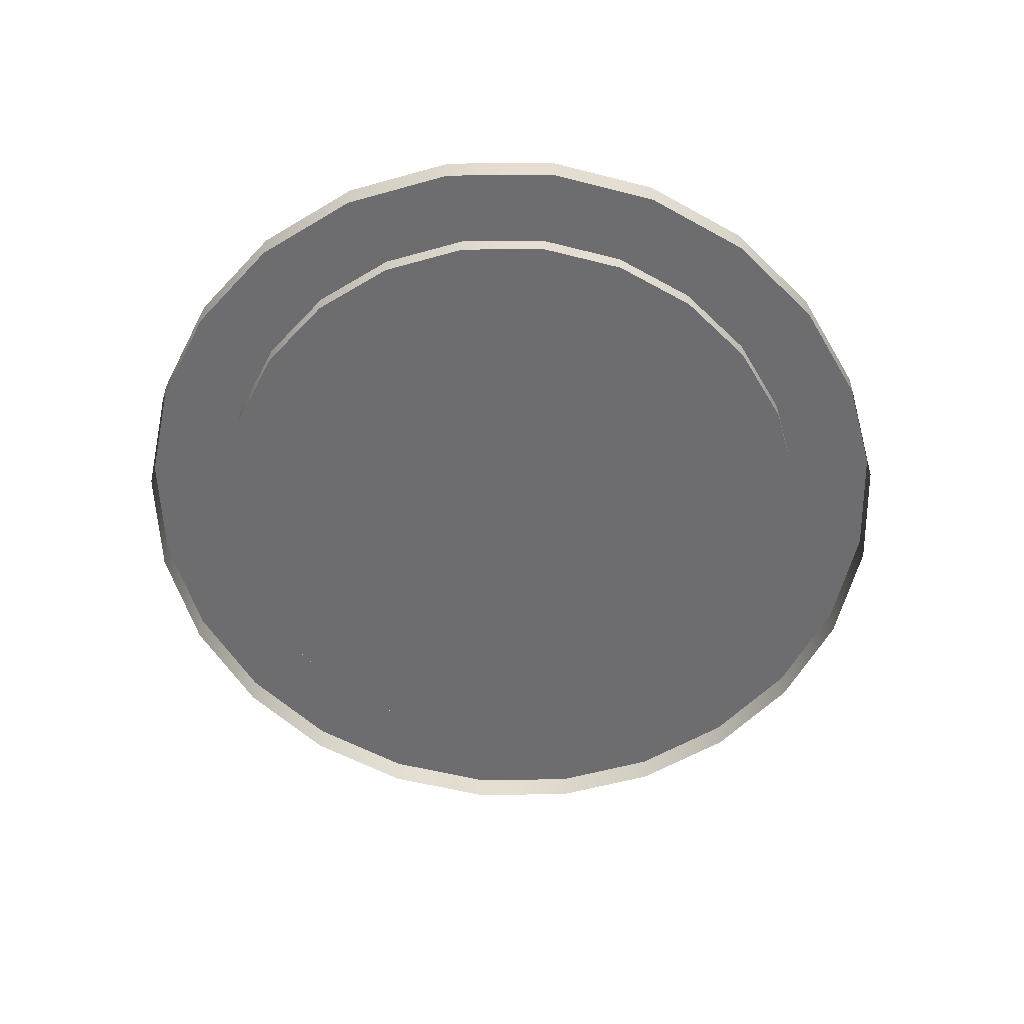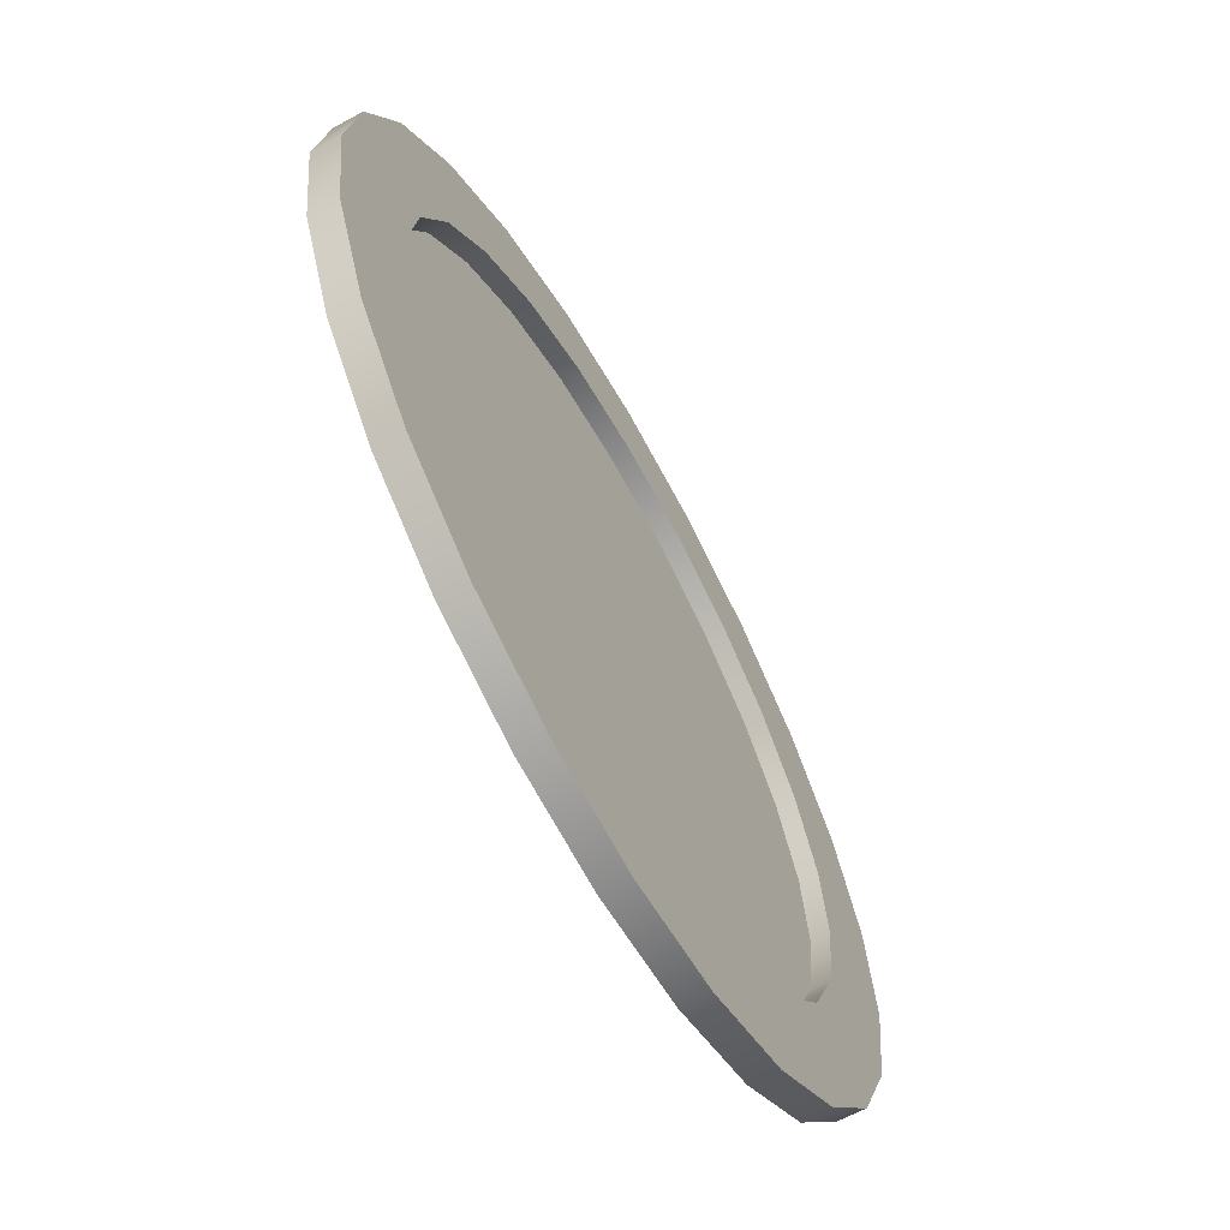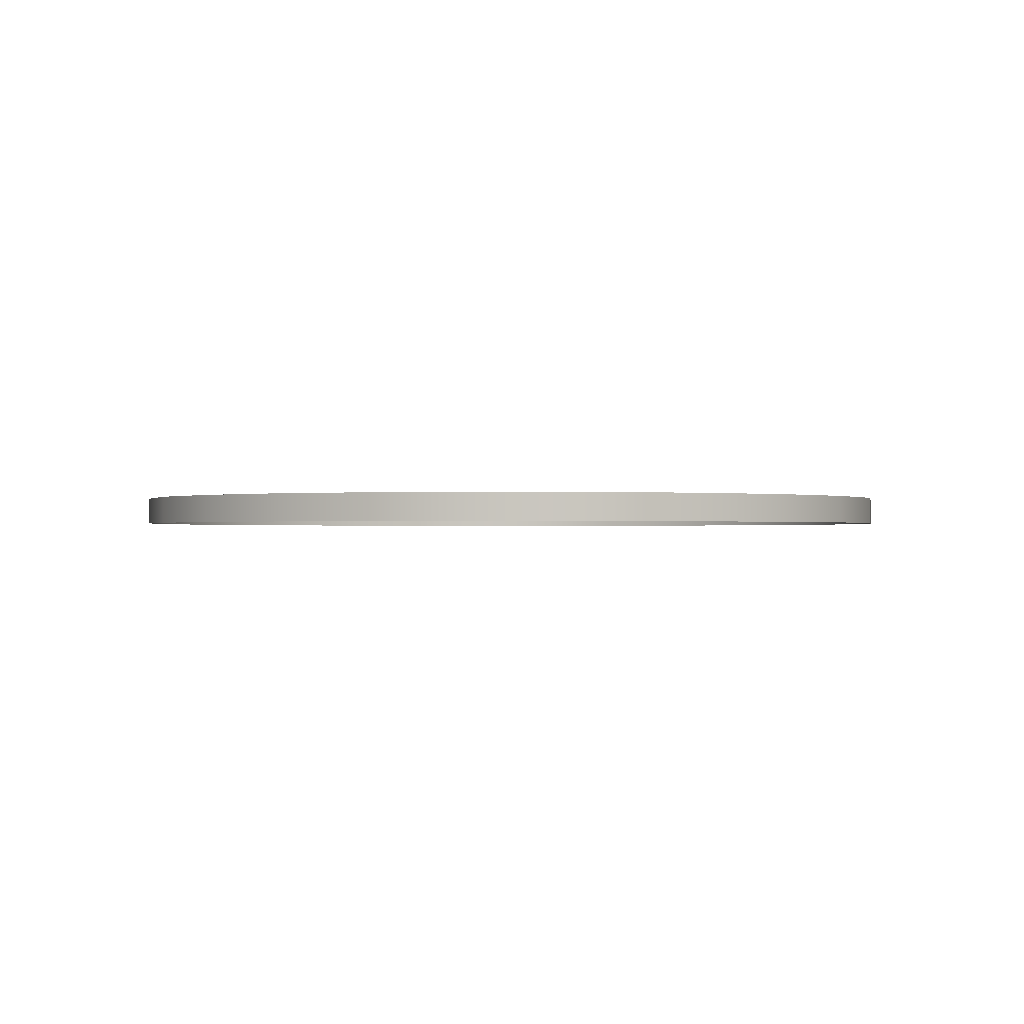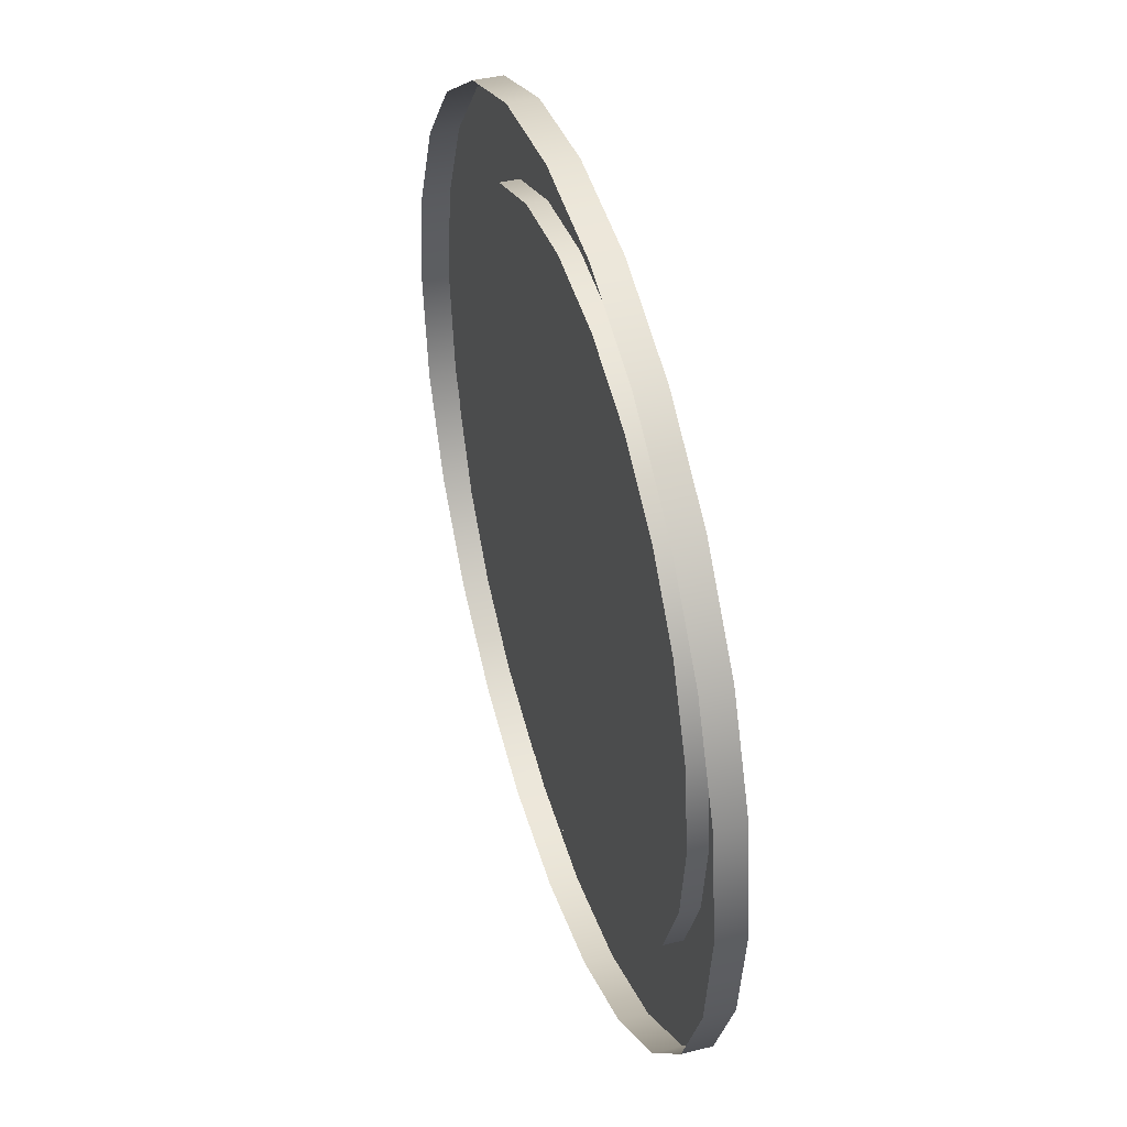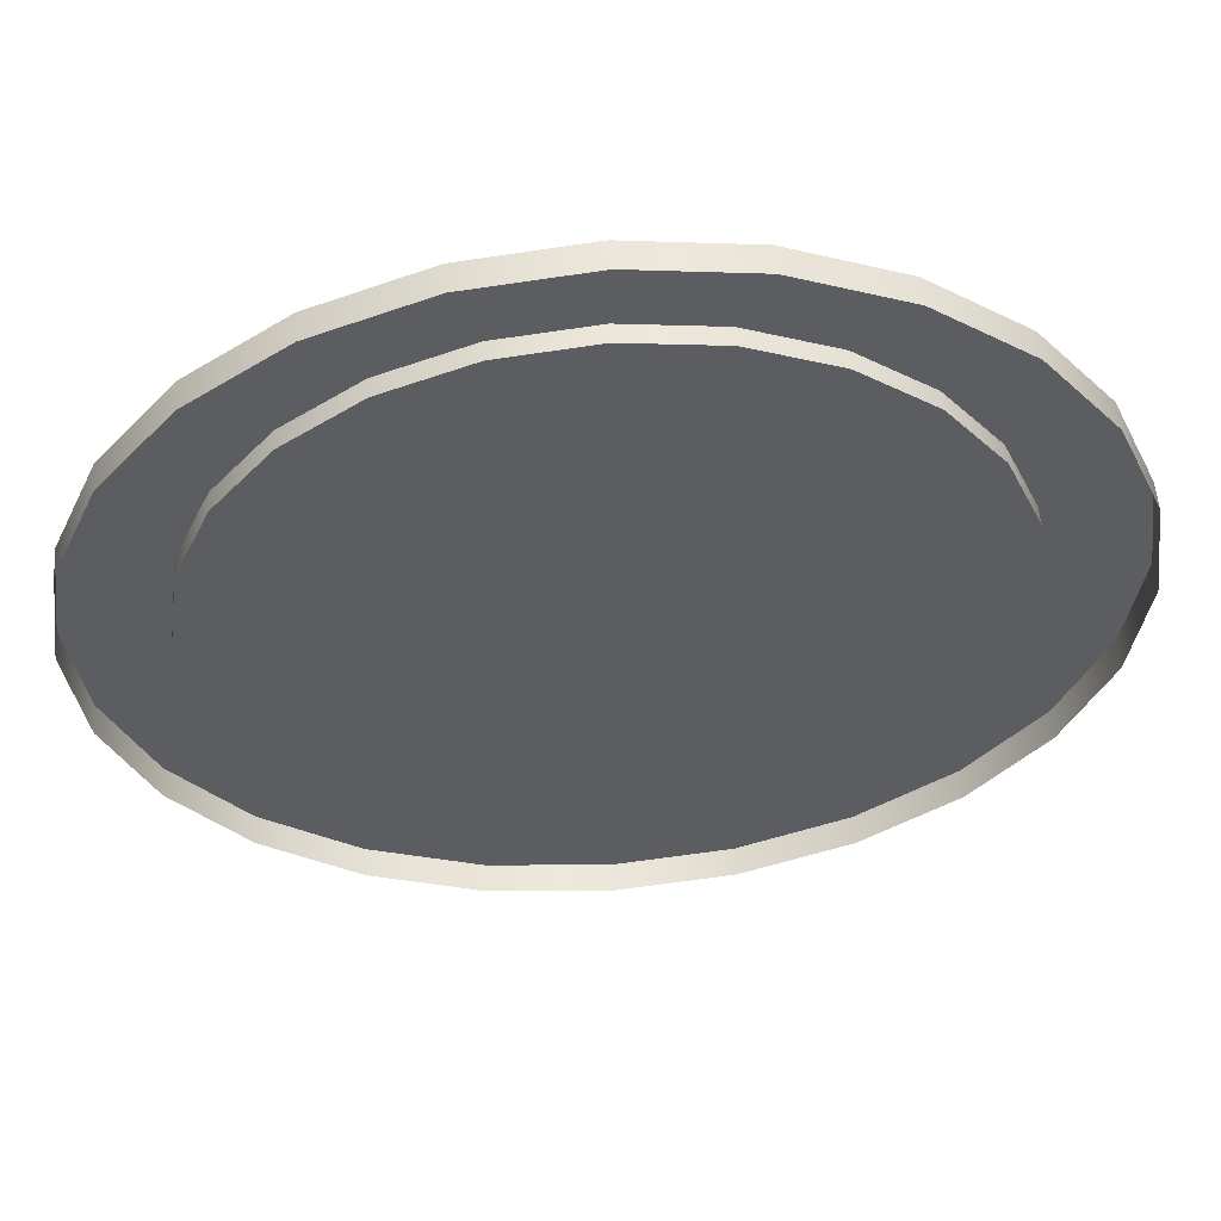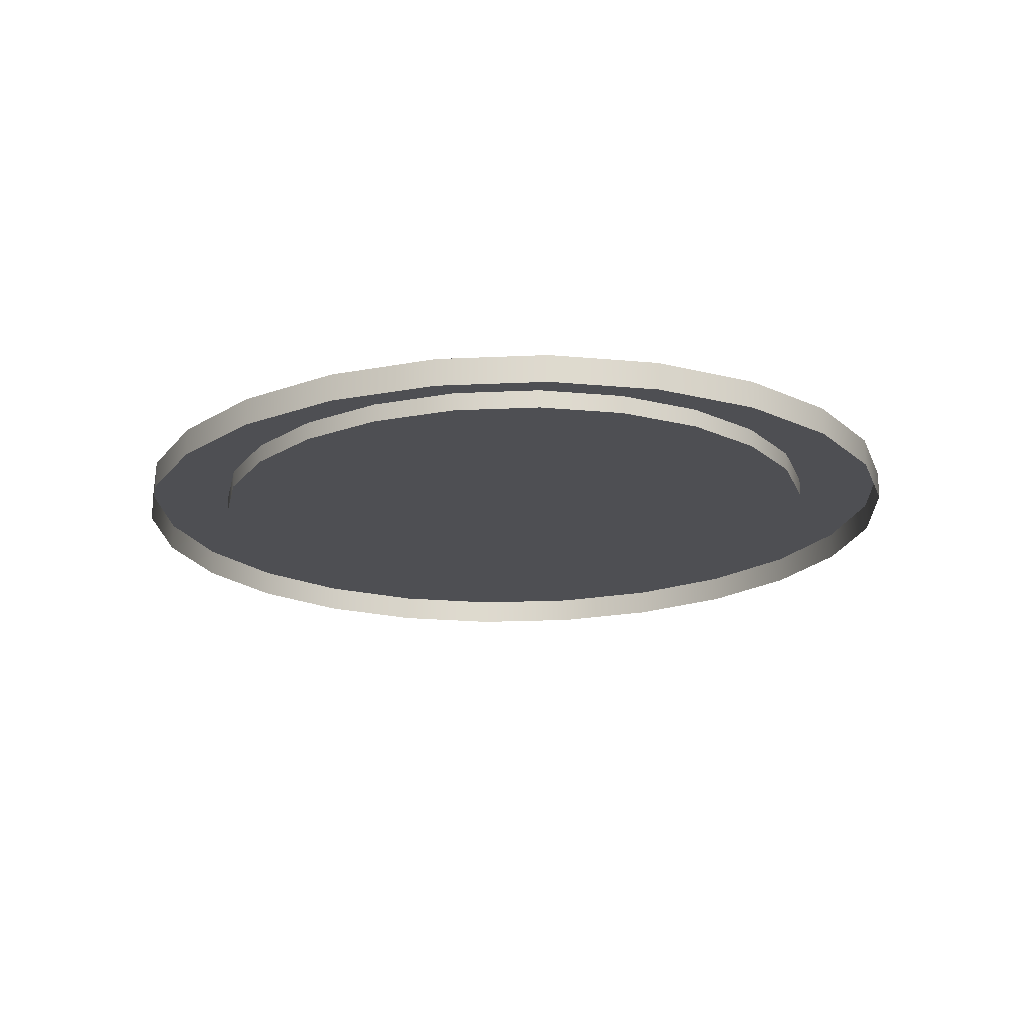
<metadata>
{"format":"obj","ext":"obj","renderer":"f3d","projection":"perspective","resolution":1024,"background":"white","views":[{"elev":-54.1,"azim":-81.3,"up":"+Y"},{"elev":-63.9,"azim":118.9,"up":"+Z"},{"elev":-0.7,"azim":93.7,"up":"+Y"},{"elev":41.7,"azim":73.4,"up":"+Z"},{"elev":53.6,"azim":-4.4,"up":"+Z"},{"elev":-18.2,"azim":71.4,"up":"+Y"}]}
</metadata>
<code>
g mergedBlocks
v -0.4346 1.01 -1.065
v -0.4216 1.01 -0.9726
v -0.4346 1.03 -1.065
v -0.4216 1.03 -0.9726
v -0.2941 1.03 -0.6758
v -0.2941 1 -0.6758
v -0.3938 1.03 -0.7471
v -0.3938 1 -0.7471
v -0.2441 1.03 -0.7566
v -0.323 1.03 -0.8132
v -0.2441 1.01 -0.7566
v -0.323 1.01 -0.8132
v 0.04514 1.03 -1.408
v 0.04514 1.01 -1.408
v -0.0535 1.03 -1.42
v -0.0535 1.01 -1.42
v 0.07104 1.03 -1.499
v -0.0535 1.03 -1.514
v 0.07104 1 -1.499
v -0.0535 1 -1.514
v -0.3836 1.01 -0.8868
v -0.3836 1.03 -0.8868
v 0.4113 1 -0.9485
v 0.3632 1 -0.8401
v 0.4113 1.03 -0.9485
v 0.3632 1.03 -0.8401
v 0.07104 1.03 -0.6309
v 0.07104 1 -0.6309
v -0.0535 1.03 -0.6156
v -0.0535 1 -0.6156
v 0.1371 1.03 -1.373
v 0.1371 1.01 -1.373
v 0.04514 1.03 -0.7211
v -0.0535 1.03 -0.709
v 0.04514 1.01 -0.7211
v -0.0535 1.01 -0.709
v -0.3836 1.01 -1.243
v -0.4216 1.01 -1.157
v -0.3836 1.03 -1.243
v -0.4216 1.03 -1.157
v -0.2941 1.03 -1.454
v -0.3938 1.03 -1.382
v -0.2941 1 -1.454
v -0.3938 1 -1.382
v -0.1521 1.03 -0.7211
v -0.1521 1.01 -0.7211
v -0.5183 1 -0.9485
v -0.5347 1 -1.065
v -0.5183 1.03 -0.9485
v -0.5347 1.03 -1.065
v -0.178 1.03 -0.6309
v -0.178 1 -0.6309
v 0.1871 1.03 -0.6758
v 0.1871 1 -0.6758
v 0.216 1.03 -1.316
v 0.216 1.01 -1.316
v -0.5183 1 -1.181
v -0.4702 1 -1.289
v -0.5183 1.03 -1.181
v -0.4702 1.03 -1.289
v 0.2766 1.01 -1.243
v 0.2766 1.03 -1.243
v 0.3632 1 -1.289
v 0.4113 1 -1.181
v 0.3632 1.03 -1.289
v 0.4113 1.03 -1.181
v -0.323 1.01 -1.316
v -0.323 1.03 -1.316
v -0.4702 1 -0.8401
v -0.4702 1.03 -0.8401
v 0.2868 1 -1.382
v 0.2868 1.03 -1.382
v 0.1871 1.03 -1.454
v 0.1871 1 -1.454
v 0.2868 1.03 -0.7471
v 0.1371 1.03 -0.7566
v 0.216 1.03 -0.8132
v 0.2766 1.03 -0.8868
v 0.3146 1.03 -0.9726
v 0.4277 1.03 -1.065
v 0.3276 1.03 -1.065
v 0.3146 1.03 -1.157
v -0.1521 1.03 -1.408
v -0.2441 1.03 -1.373
v -0.178 1.03 -1.499
v -0.178 1 -1.499
v 0.1371 1.01 -0.7566
v -0.2441 1.01 -1.373
v 0.216 1.01 -0.8132
v 0.2868 1 -0.7471
v 0.4277 1 -1.065
v 0.2766 1.01 -0.8868
v 0.3146 1.01 -1.157
v -0.1521 1.01 -1.408
v 0.3146 1.01 -0.9726
v 0.3276 1.01 -1.065
f 3 2 1
f 2 3 4
f 7 6 5
f 6 7 8
f 11 10 9
f 10 11 12
f 15 14 13
f 14 15 16
f 19 18 17
f 18 19 20
f 4 21 2
f 21 4 22
f 25 24 23
f 24 25 26
f 29 28 27
f 28 29 30
f 13 32 31
f 32 13 14
f 35 34 33
f 34 35 36
f 39 38 37
f 38 39 40
f 43 42 41
f 42 43 44
f 21 10 12
f 10 21 22
f 46 9 45
f 9 46 11
f 40 1 38
f 1 40 3
f 36 45 34
f 45 36 46
f 49 48 47
f 48 49 50
f 5 52 51
f 52 5 6
f 27 54 53
f 54 27 28
f 31 56 55
f 56 31 32
f 59 58 57
f 58 59 60
f 62 56 61
f 56 62 55
f 65 64 63
f 64 65 66
f 68 37 67
f 37 68 39
f 50 57 48
f 57 50 59
f 70 47 69
f 47 70 49
f 71 65 63
f 65 71 72
f 74 17 73
f 17 74 19
f 71 73 72
f 73 71 74
f 60 44 58
f 44 60 42
f 51 30 29
f 30 51 52
f 7 69 8
f 69 7 70
f 75 34 53
f 34 75 33
f 33 75 76
f 76 75 26
f 76 26 77
f 77 26 78
f 78 26 25
f 78 25 79
f 79 25 80
f 79 80 81
f 81 80 66
f 81 66 82
f 82 66 62
f 62 66 65
f 62 65 55
f 55 65 72
f 55 72 31
f 31 72 13
f 13 72 73
f 13 73 15
f 41 15 73
f 41 83 15
f 42 83 41
f 42 84 83
f 42 68 84
f 60 68 42
f 60 39 68
f 59 39 60
f 59 40 39
f 59 3 40
f 50 3 59
f 50 4 3
f 49 4 50
f 49 22 4
f 70 22 49
f 70 10 22
f 70 9 10
f 7 9 70
f 7 45 9
f 7 34 45
f 7 53 34
f 5 53 7
f 5 27 53
f 51 27 5
f 27 51 29
f 41 73 17
f 41 17 85
f 85 17 18
f 86 41 85
f 41 86 43
f 87 33 76
f 33 87 35
f 20 85 18
f 85 20 86
f 68 88 84
f 88 68 67
f 89 76 77
f 76 89 87
f 26 90 24
f 90 26 75
f 66 91 64
f 91 66 80
f 53 90 75
f 90 53 54
f 77 92 89
f 92 77 78
f 82 61 93
f 61 82 62
f 80 23 91
f 23 80 25
f 83 16 15
f 16 83 94
f 79 96 95
f 96 79 81
f 84 94 83
f 94 84 88
f 92 79 95
f 79 92 78
f 81 93 96
f 93 81 82
f 35 46 36
f 46 35 87
f 46 87 11
f 11 87 12
f 12 87 89
f 12 89 92
f 12 92 21
f 21 92 2
f 2 92 95
f 2 95 96
f 2 96 1
f 1 96 93
f 1 93 38
f 38 93 37
f 37 93 61
f 37 61 67
f 67 61 56
f 67 56 32
f 67 32 88
f 88 32 94
f 94 32 14
f 94 14 16

</code>
